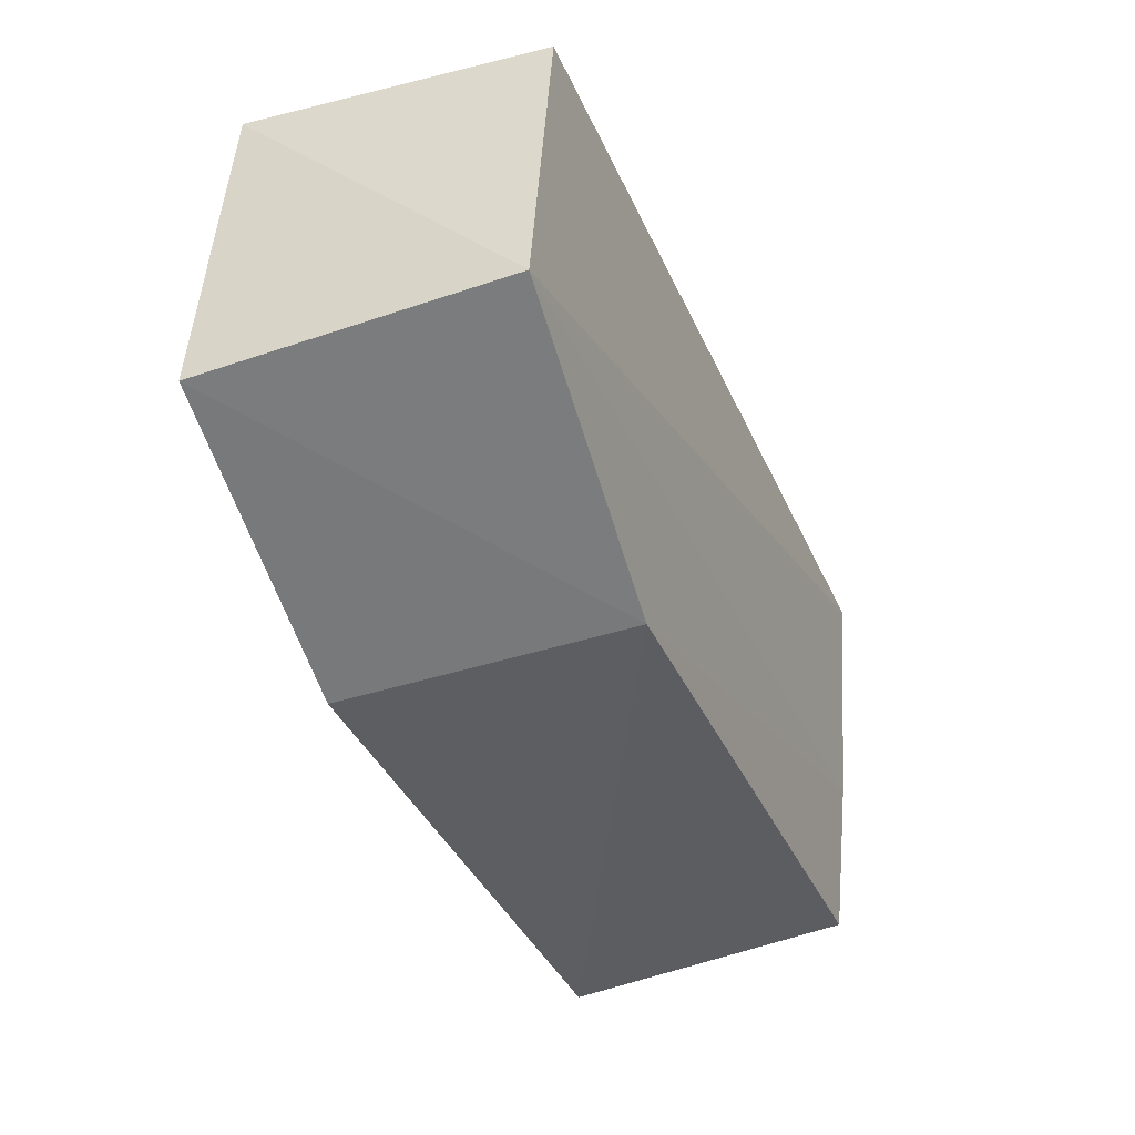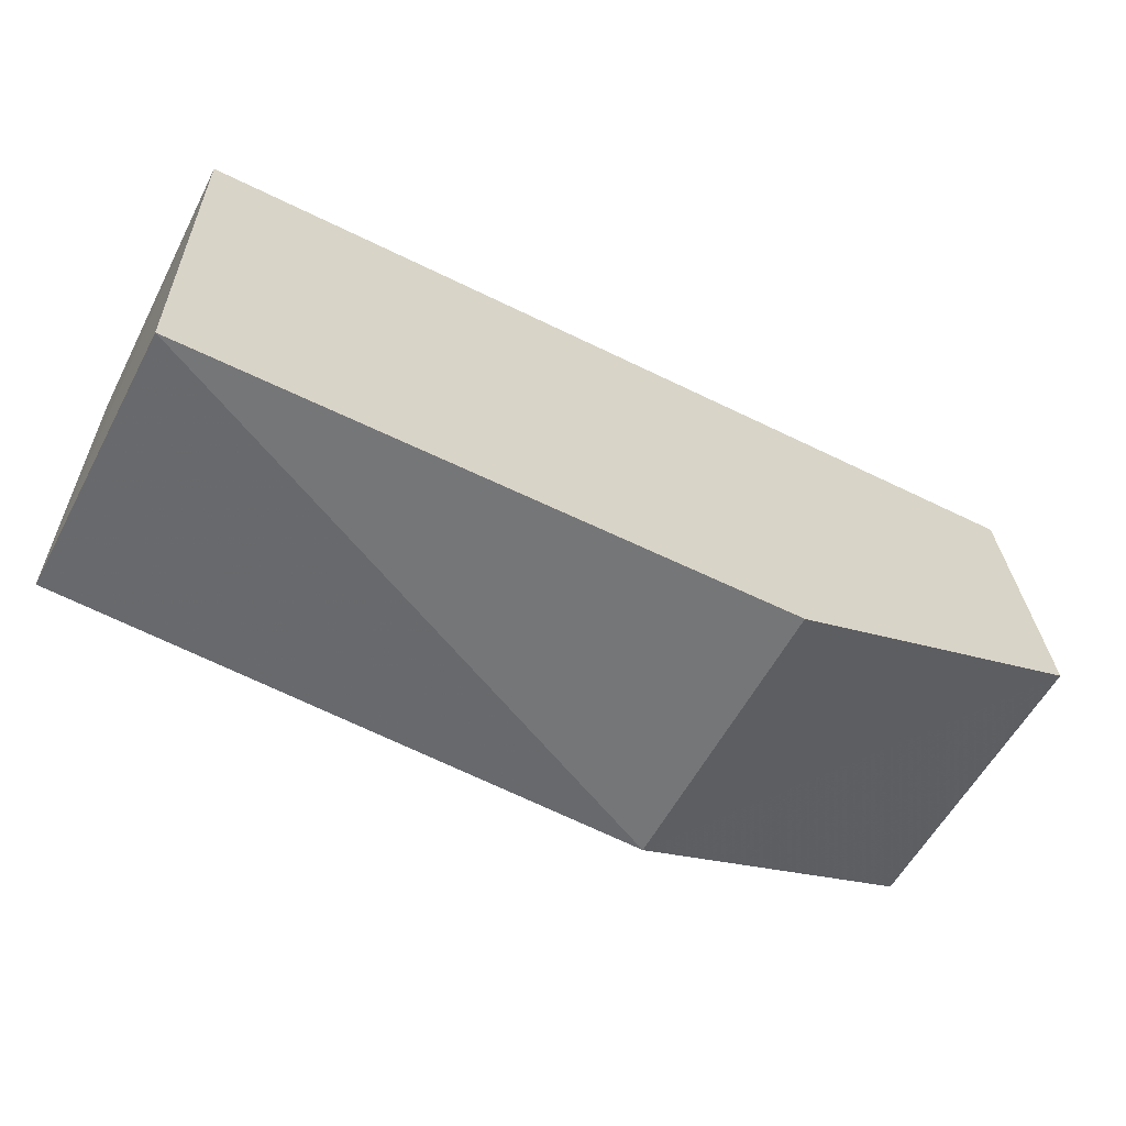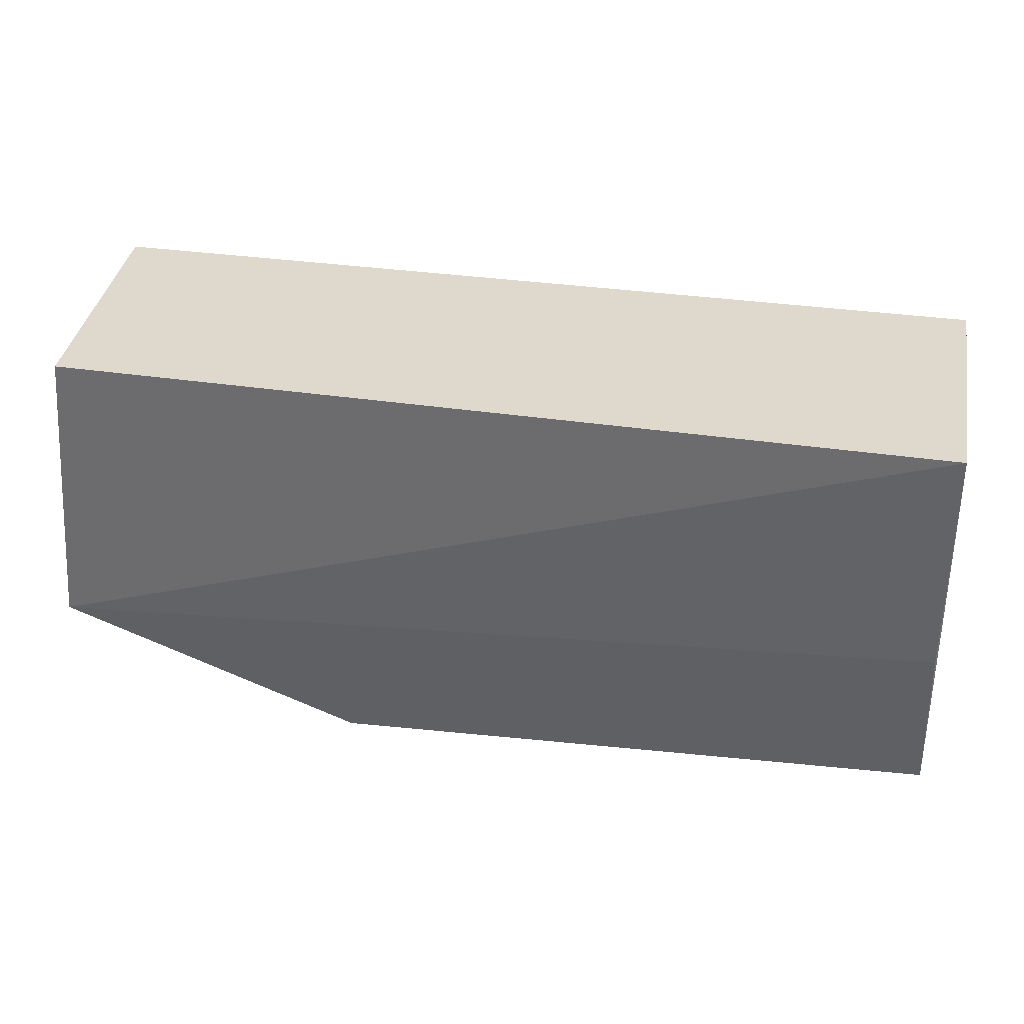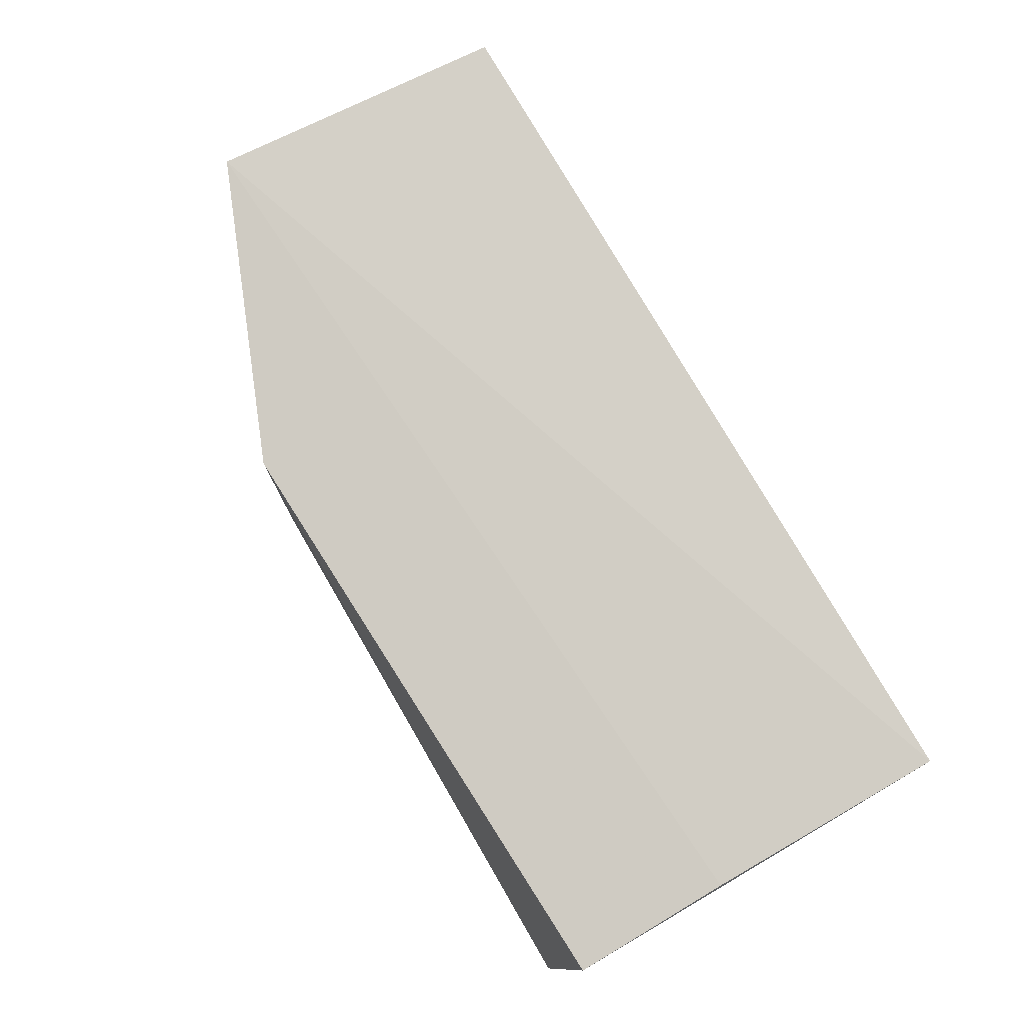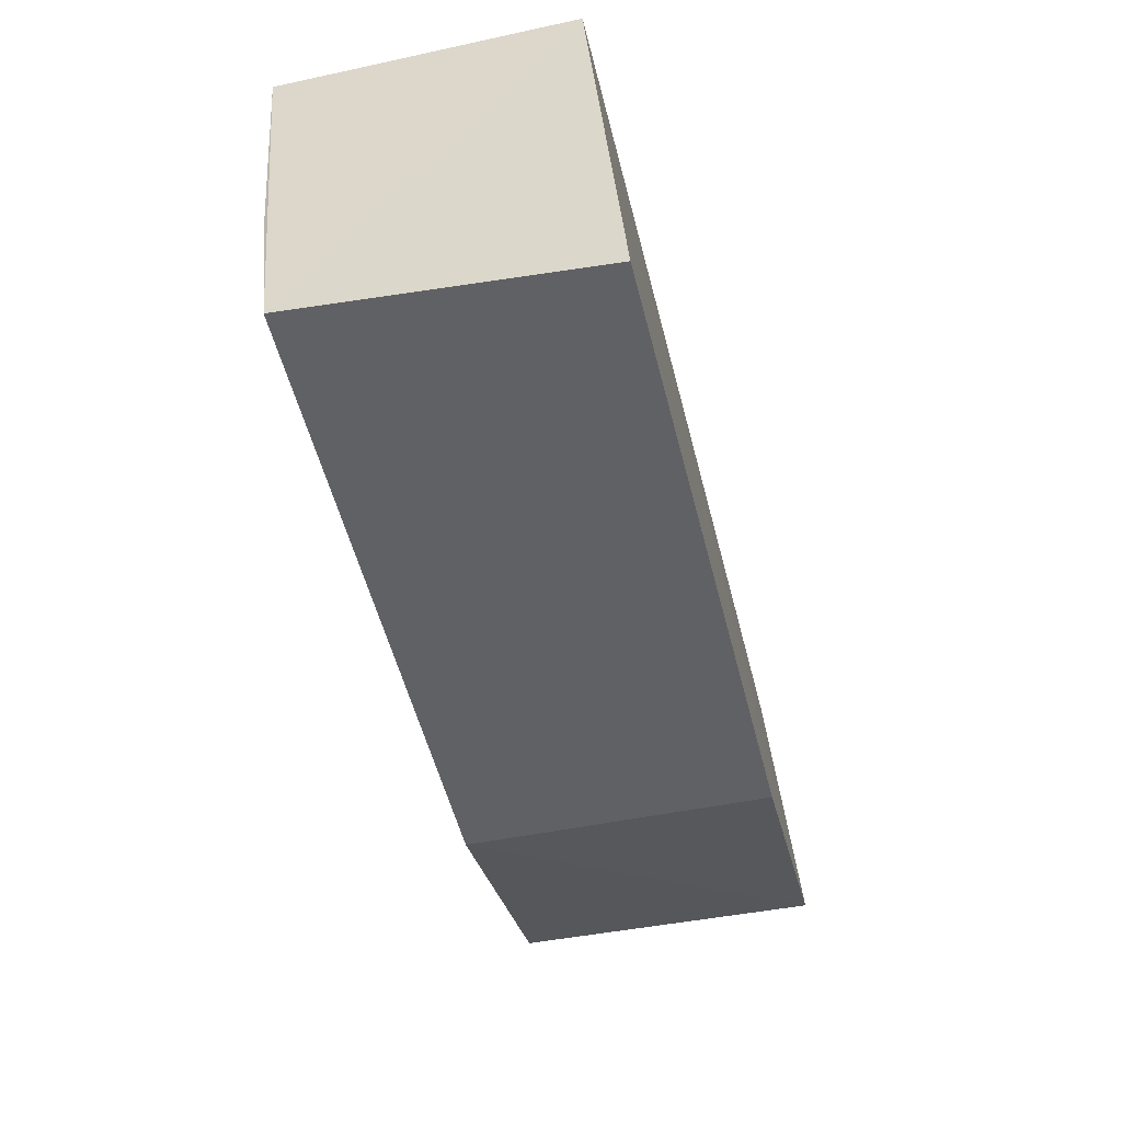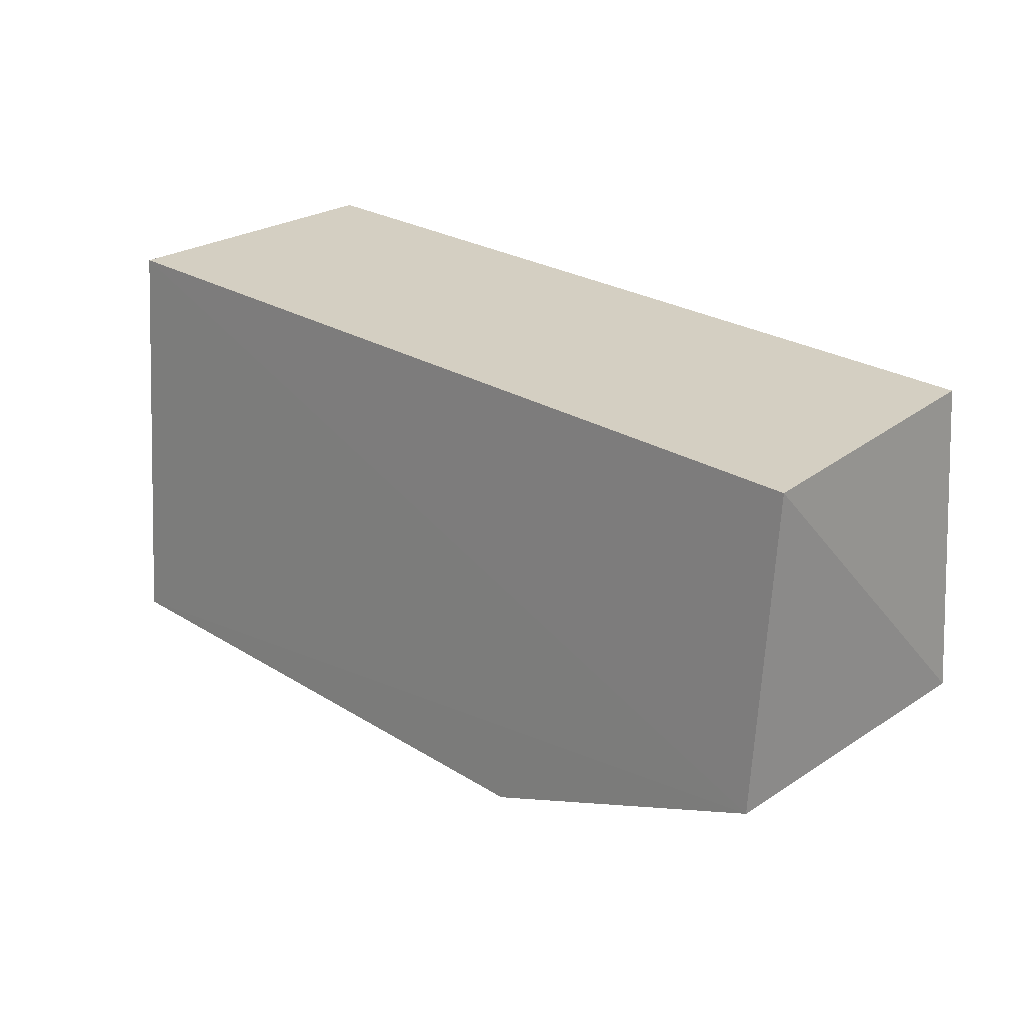
<metadata>
{"format":"obj","ext":"obj","renderer":"f3d","projection":"perspective","resolution":1024,"background":"white","views":[{"elev":-38.2,"azim":-68.4,"up":"+Y"},{"elev":-57.7,"azim":152.8,"up":"+Y"},{"elev":32.8,"azim":11.4,"up":"+Y"},{"elev":79.1,"azim":59.8,"up":"+Z"},{"elev":-49.7,"azim":103.9,"up":"+Y"},{"elev":24.9,"azim":-134.8,"up":"+Y"}]}
</metadata>
<code>
v 0.002348 0.006327 0.03113
v 0.002572 -0.02394 0.02828
v 0.002342 0.005936 0.008519
v -0.06639 0.005936 0.008516
v -0.06651 -0.01648 0.02981
v -0.04348 -0.0263 0.005944
v 0.002349 -0.01188 0.02966
v -0.06438 0.006306 0.03039
v 0.002341 -0.0263 0.005951
v -0.06642 -0.01721 0.006599
v -0.04351 -0.02592 0.02854
f 1 2 3
f 1 3 4
f 7 2 1
f 7 1 5
f 8 5 1
f 8 1 4
f 8 4 5
f 9 3 2
f 10 4 3
f 10 9 6
f 10 3 9
f 10 5 4
f 11 10 6
f 11 5 10
f 11 7 5
f 11 2 7
f 11 9 2
f 11 6 9

</code>
